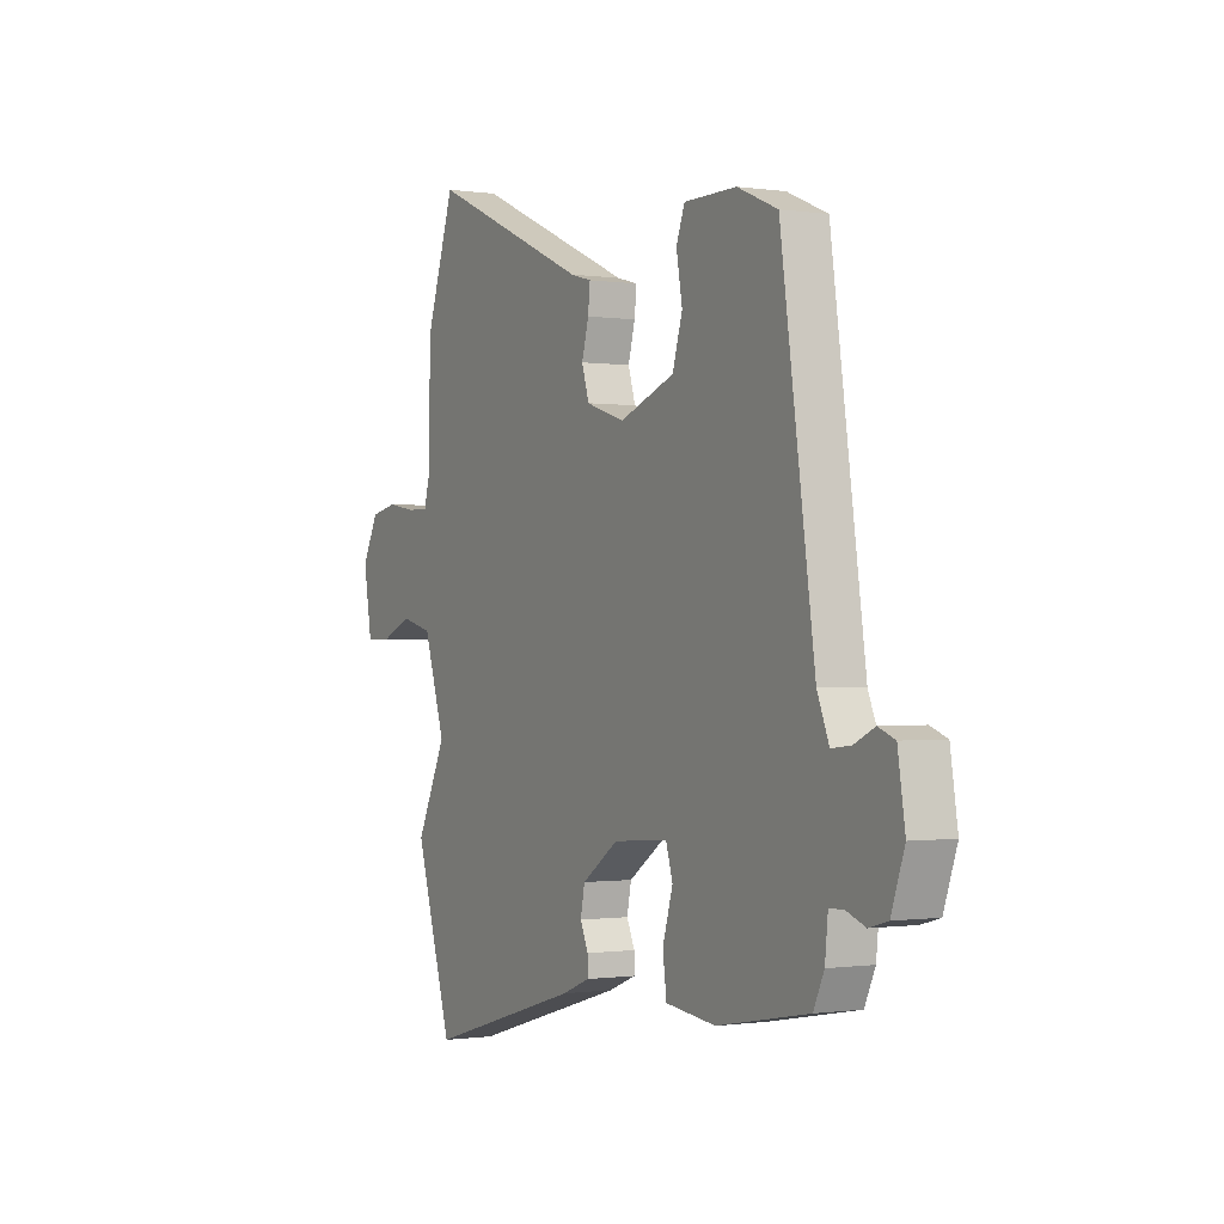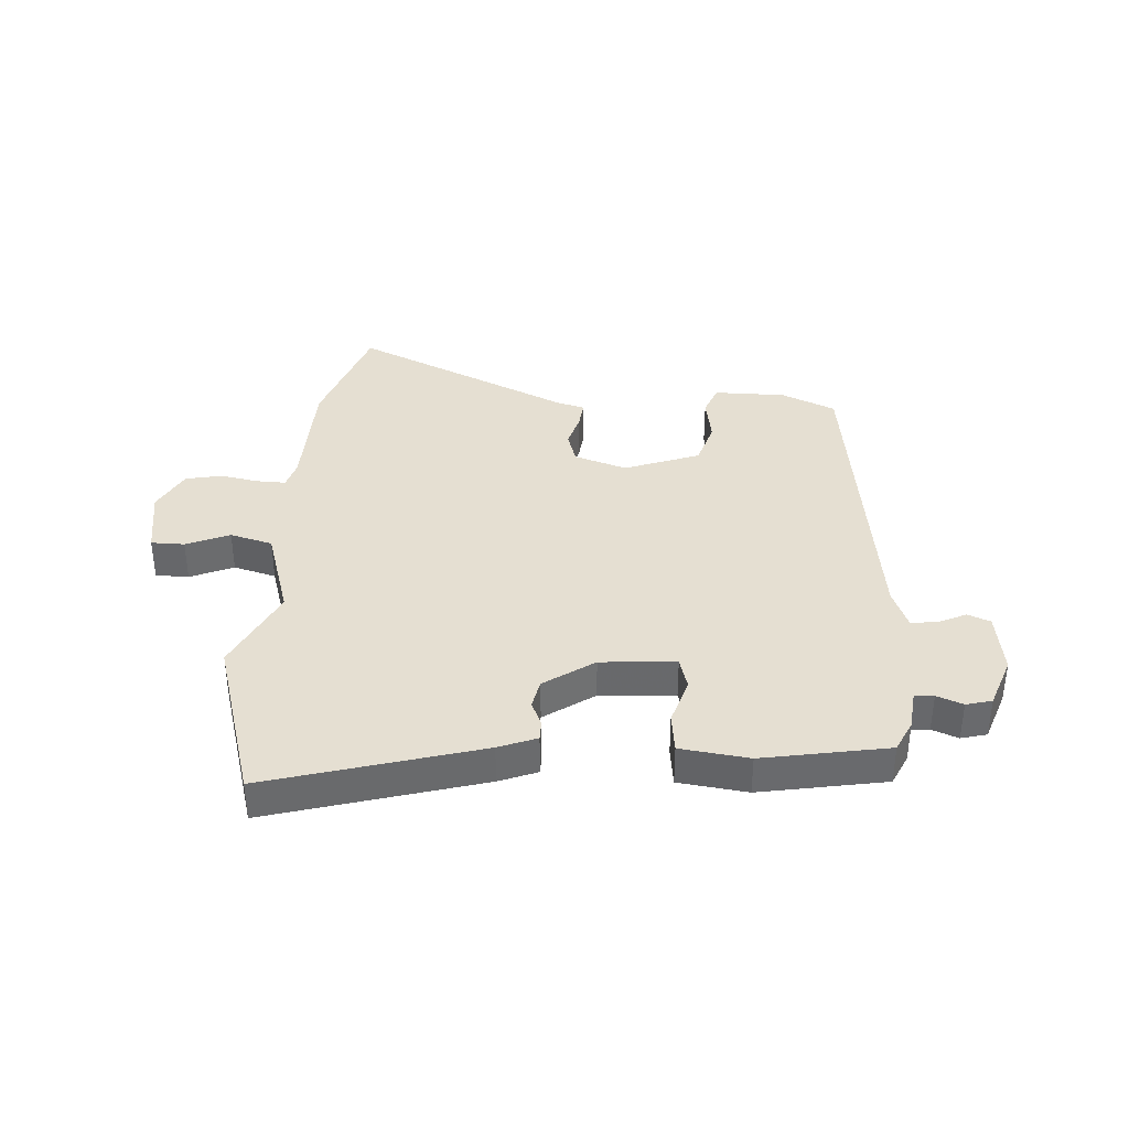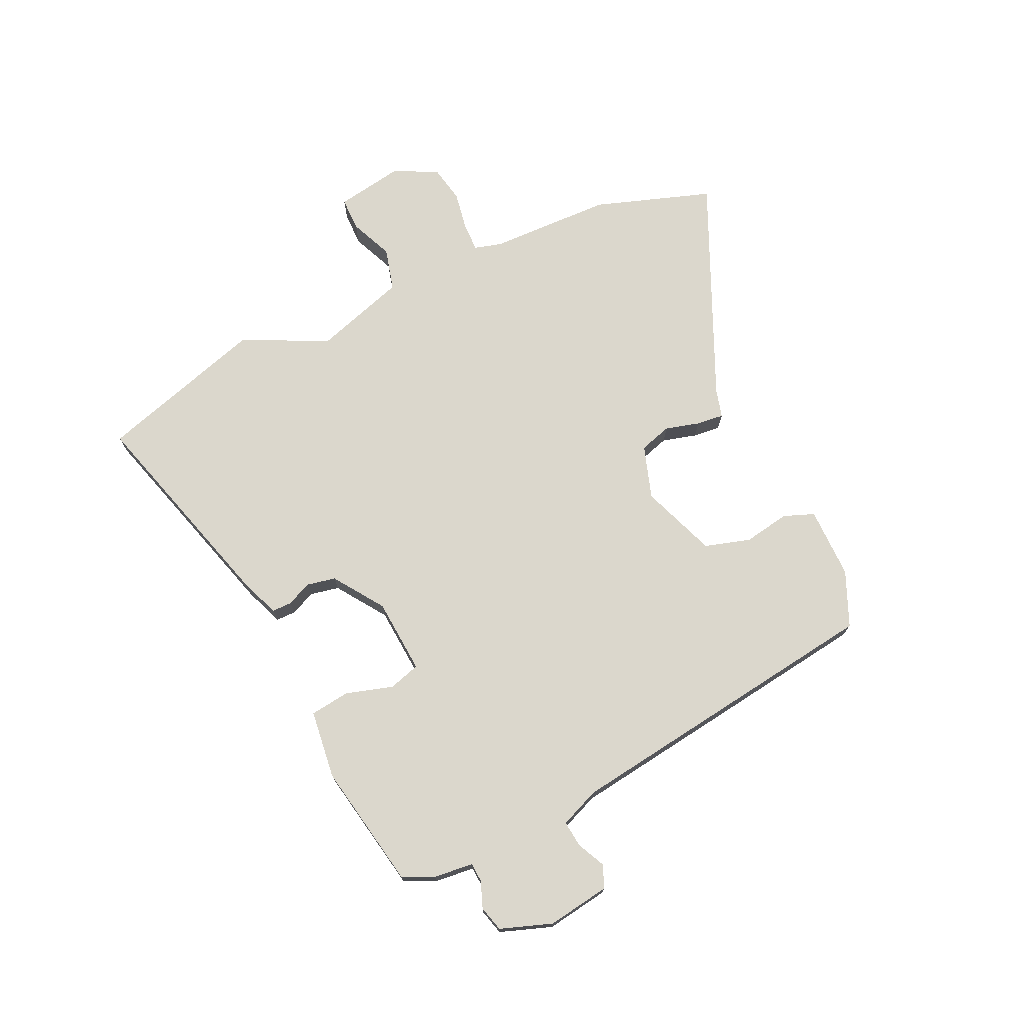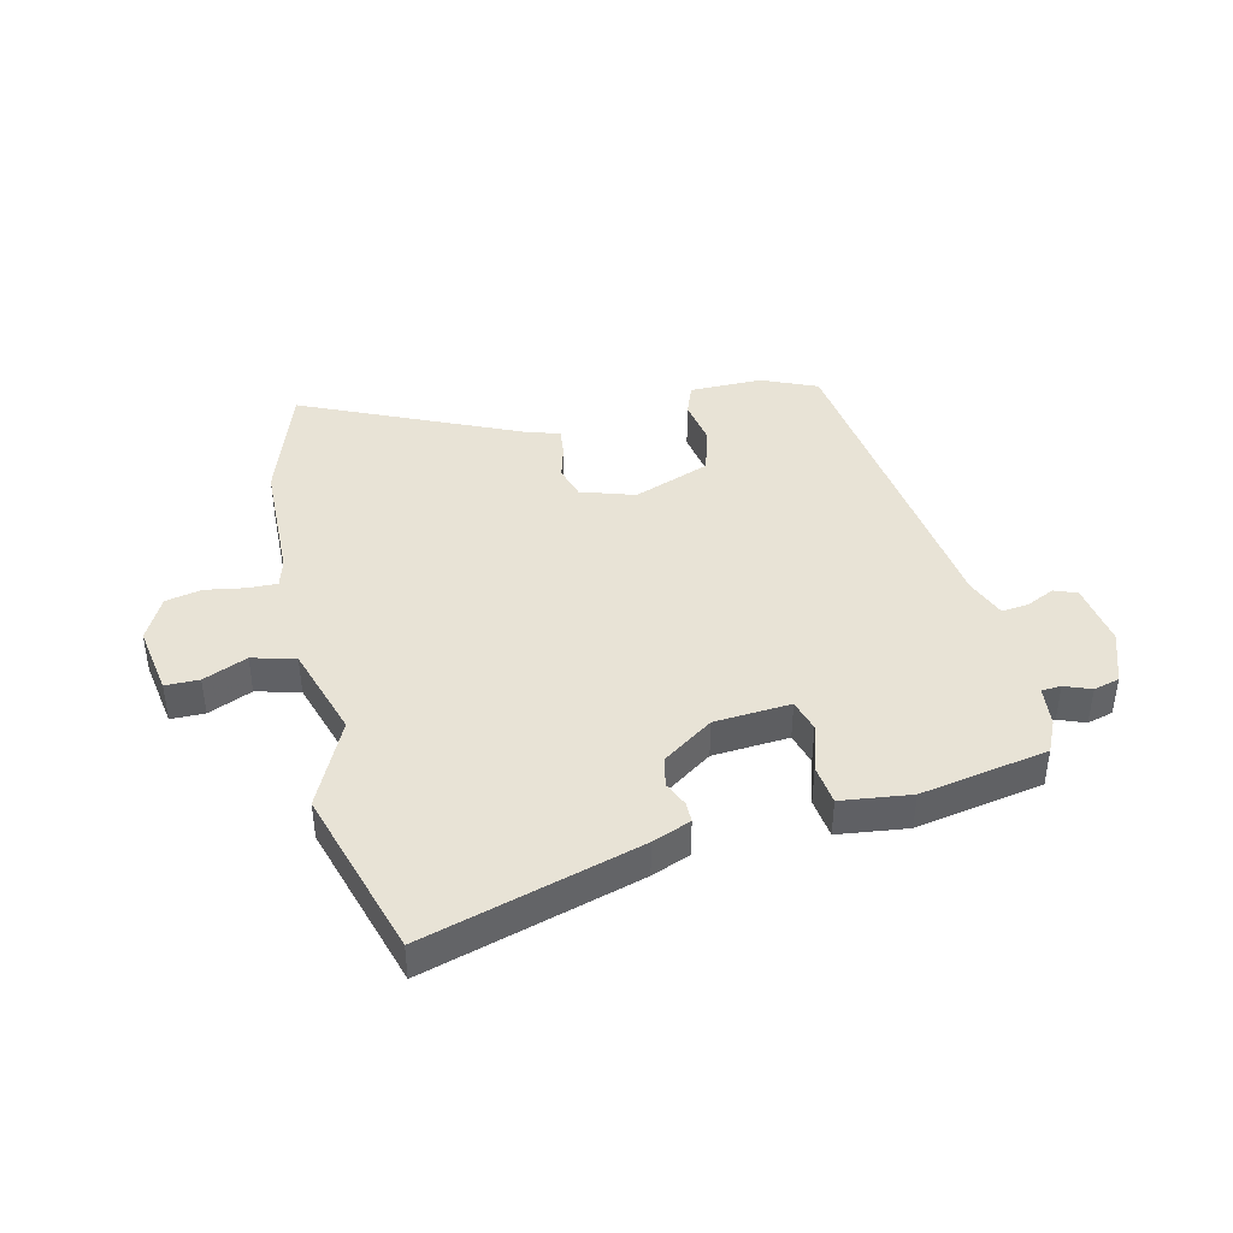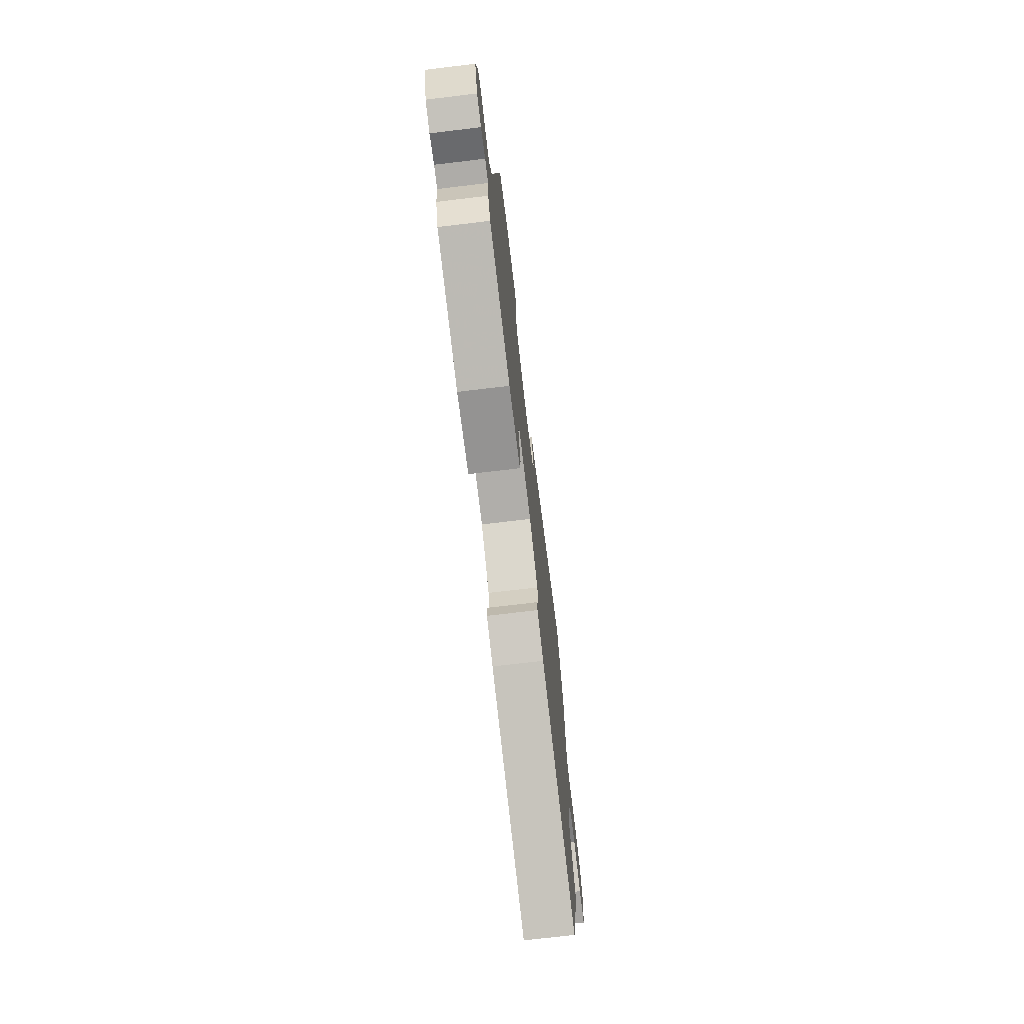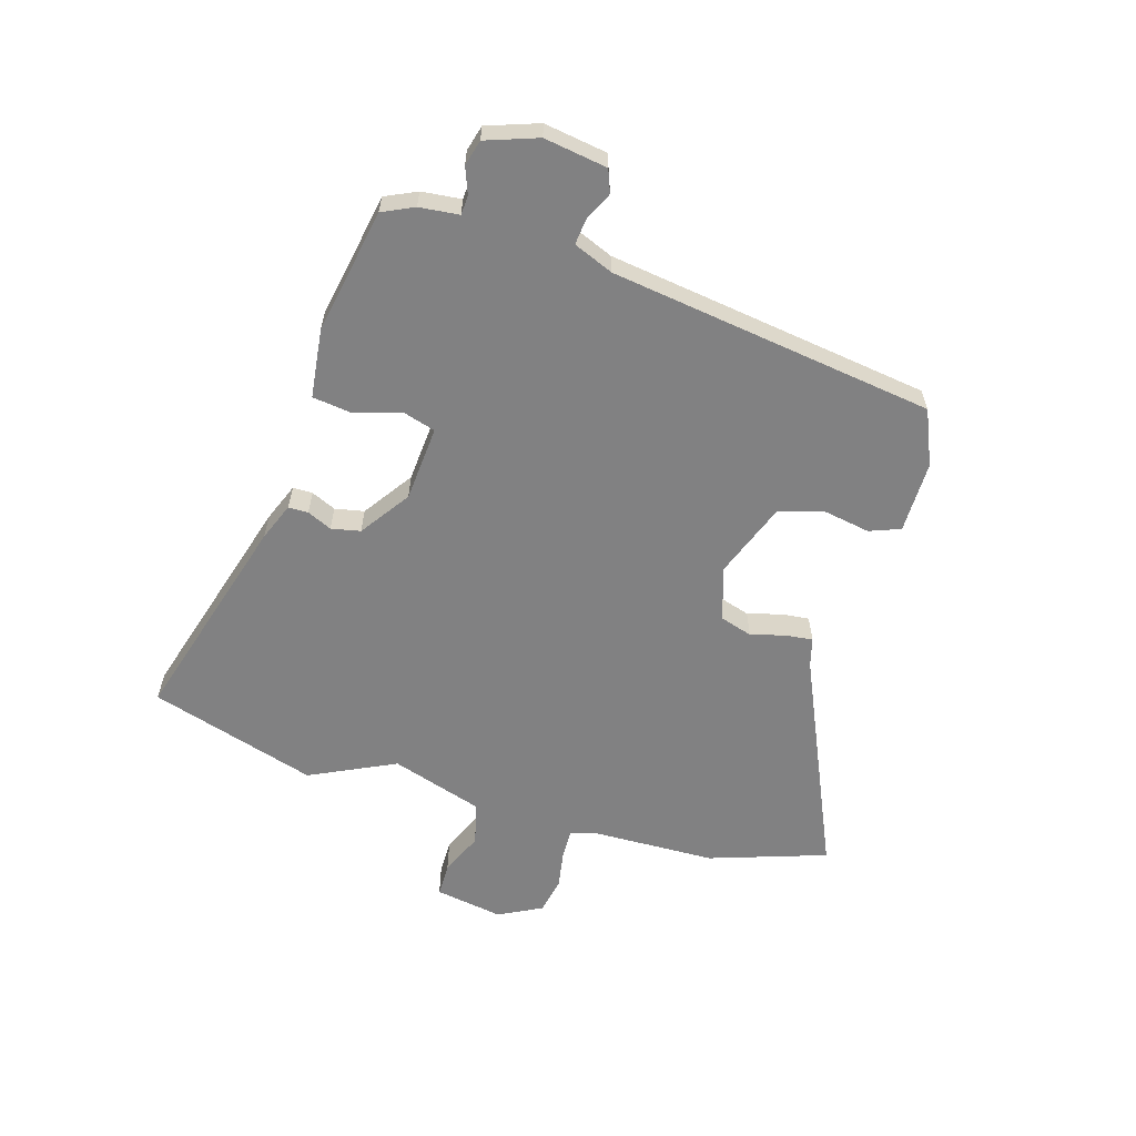
<metadata>
{"format":"obj","ext":"obj","renderer":"f3d","projection":"perspective","resolution":1024,"background":"white","views":[{"elev":-0.6,"azim":-118.9,"up":"+Z"},{"elev":37.4,"azim":-175.8,"up":"+Y"},{"elev":73.3,"azim":-114.8,"up":"+Y"},{"elev":41.8,"azim":167.0,"up":"+Y"},{"elev":-73.5,"azim":-83.2,"up":"+Z"},{"elev":-60.4,"azim":-106.6,"up":"+Y"}]}
</metadata>
<code>
v 0.459 0.07 0.624
v 0.526 0.07 0.423
v 0.531 0.07 0.213
v 0.544 0.07 0.166
v 0.594 0.07 0.167
v 0.66 0.07 0.178
v 0.722 0.07 0.165
v 0.76 0.07 0.091
v 0.74 0.07 -0.026
v 0.683 0.07 -0.026
v 0.609 0.07 0.006
v 0.536 0.07 -0.013
v 0.486 0.07 -0.17
v 0.556 0.07 -0.317
v 0.469 0.07 -0.603
v 0.106 0.07 -0.496
v 0.041 0.07 -0.47
v 0.041 0.07 -0.436
v 0.06 0.07 -0.394
v 0.05 0.07 -0.344
v -0.035 0.07 -0.285
v -0.164 0.07 -0.275
v -0.18 0.07 -0.329
v -0.156 0.07 -0.41
v -0.165 0.07 -0.478
v -0.283 0.07 -0.492
v -0.498 0.07 -0.452
v -0.523 0.07 -0.398
v -0.53 0.07 -0.33
v -0.563 0.07 -0.328
v -0.608 0.07 -0.345
v -0.652 0.07 -0.333
v -0.683 0.07 -0.244
v -0.666 0.07 -0.136
v -0.627 0.07 -0.121
v -0.579 0.07 -0.144
v -0.534 0.07 -0.149
v -0.506 0.07 -0.081
v -0.427 0.07 0.475
v -0.333 0.07 0.515
v -0.21 0.07 0.514
v -0.19 0.07 0.461
v -0.204 0.07 0.382
v -0.181 0.07 0.304
v -0.052 0.07 0.255
v 0.039 0.07 0.284
v 0.056 0.07 0.339
v 0.04 0.07 0.398
v 0.035 0.07 0.445
v 0.084 0.07 0.458
v 0.459 0 0.624
v 0.526 0 0.423
v 0.531 0 0.213
v 0.544 0 0.166
v 0.594 0 0.167
v 0.66 0 0.178
v 0.722 0 0.165
v 0.76 0 0.091
v 0.74 0 -0.026
v 0.683 0 -0.026
v 0.609 0 0.006
v 0.536 0 -0.013
v 0.486 0 -0.17
v 0.556 0 -0.317
v 0.469 0 -0.603
v 0.106 0 -0.496
v 0.041 0 -0.47
v 0.041 0 -0.436
v 0.06 0 -0.394
v 0.05 0 -0.344
v -0.035 0 -0.285
v -0.164 0 -0.275
v -0.18 0 -0.329
v -0.156 0 -0.41
v -0.165 0 -0.478
v -0.283 0 -0.492
v -0.498 0 -0.452
v -0.523 0 -0.398
v -0.53 0 -0.33
v -0.563 0 -0.328
v -0.608 0 -0.345
v -0.652 0 -0.333
v -0.683 0 -0.244
v -0.666 0 -0.136
v -0.627 0 -0.121
v -0.579 0 -0.144
v -0.534 0 -0.149
v -0.506 0 -0.081
v -0.427 0 0.475
v -0.333 0 0.515
v -0.21 0 0.514
v -0.19 0 0.461
v -0.204 0 0.382
v -0.181 0 0.304
v -0.052 0 0.255
v 0.039 0 0.284
v 0.056 0 0.339
v 0.04 0 0.398
v 0.035 0 0.445
v 0.084 0 0.458
f 47 48 49 50
f 47 50 1 2
f 46 47 2 3
f 45 46 3 4
f 40 41 42 43
f 38 39 40 43
f 37 38 43 44
f 33 34 35 36
f 33 36 37
f 30 31 32 33
f 29 30 33 37
f 23 24 25 26
f 22 23 26 27
f 16 17 18 19
f 16 19 20
f 13 14 15 16
f 12 13 16 20
f 8 9 10 11
f 8 11 12
f 5 6 7 8
f 4 5 8 12
f 45 4 12 20
f 22 27 28 29
f 22 29 37 44
f 44 45 20 21
f 21 22 44
f 100 99 98 97
f 52 51 100 97
f 53 52 97 96
f 54 53 96 95
f 93 92 91 90
f 93 90 89 88
f 94 93 88 87
f 86 85 84 83
f 87 86 83
f 83 82 81 80
f 87 83 80 79
f 76 75 74 73
f 77 76 73 72
f 69 68 67 66
f 70 69 66
f 66 65 64 63
f 70 66 63 62
f 61 60 59 58
f 62 61 58
f 58 57 56 55
f 62 58 55 54
f 70 62 54 95
f 79 78 77 72
f 94 87 79 72
f 71 70 95 94
f 94 72 71
f 1 51 52 2
f 2 52 53 3
f 3 53 54 4
f 4 54 55 5
f 5 55 56 6
f 6 56 57 7
f 7 57 58 8
f 8 58 59 9
f 9 59 60 10
f 10 60 61 11
f 11 61 62 12
f 12 62 63 13
f 13 63 64 14
f 14 64 65 15
f 15 65 66 16
f 16 66 67 17
f 17 67 68 18
f 18 68 69 19
f 19 69 70 20
f 20 70 71 21
f 21 71 72 22
f 22 72 73 23
f 23 73 74 24
f 24 74 75 25
f 25 75 76 26
f 26 76 77 27
f 27 77 78 28
f 28 78 79 29
f 29 79 80 30
f 30 80 81 31
f 31 81 82 32
f 32 82 83 33
f 33 83 84 34
f 34 84 85 35
f 35 85 86 36
f 36 86 87 37
f 37 87 88 38
f 38 88 89 39
f 39 89 90 40
f 40 90 91 41
f 41 91 92 42
f 42 92 93 43
f 43 93 94 44
f 44 94 95 45
f 45 95 96 46
f 46 96 97 47
f 47 97 98 48
f 48 98 99 49
f 49 99 100 50
f 50 100 51 1

</code>
